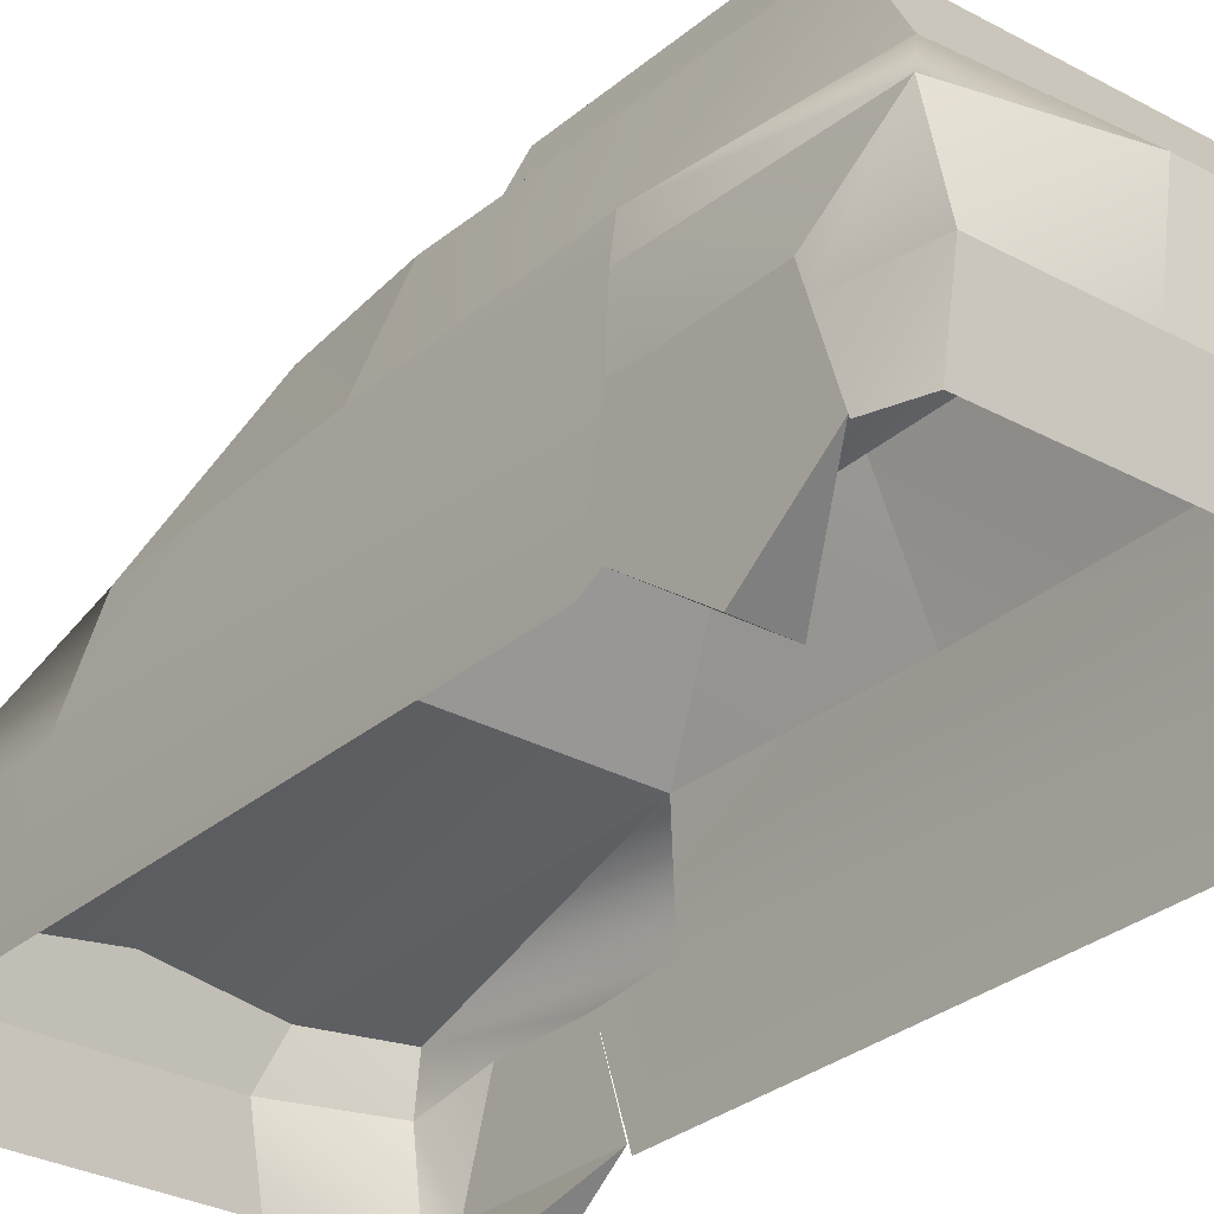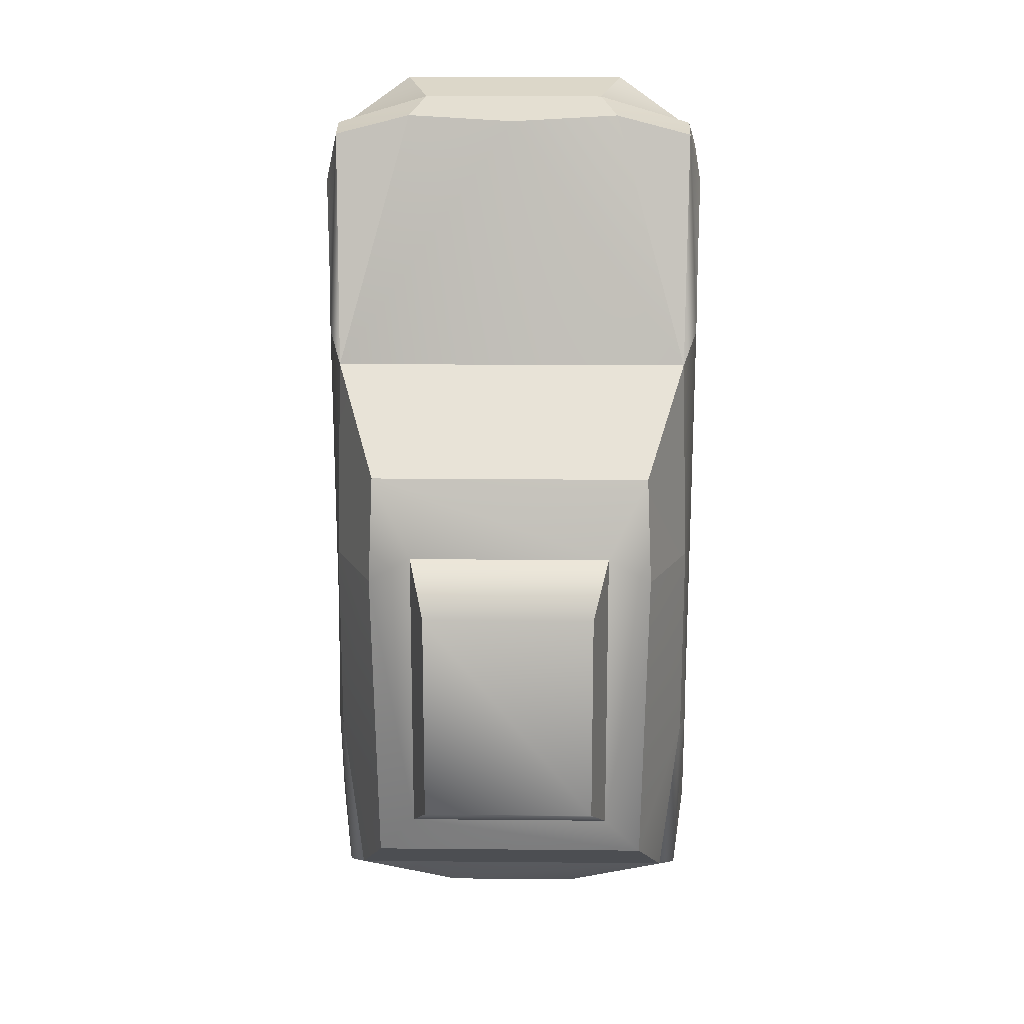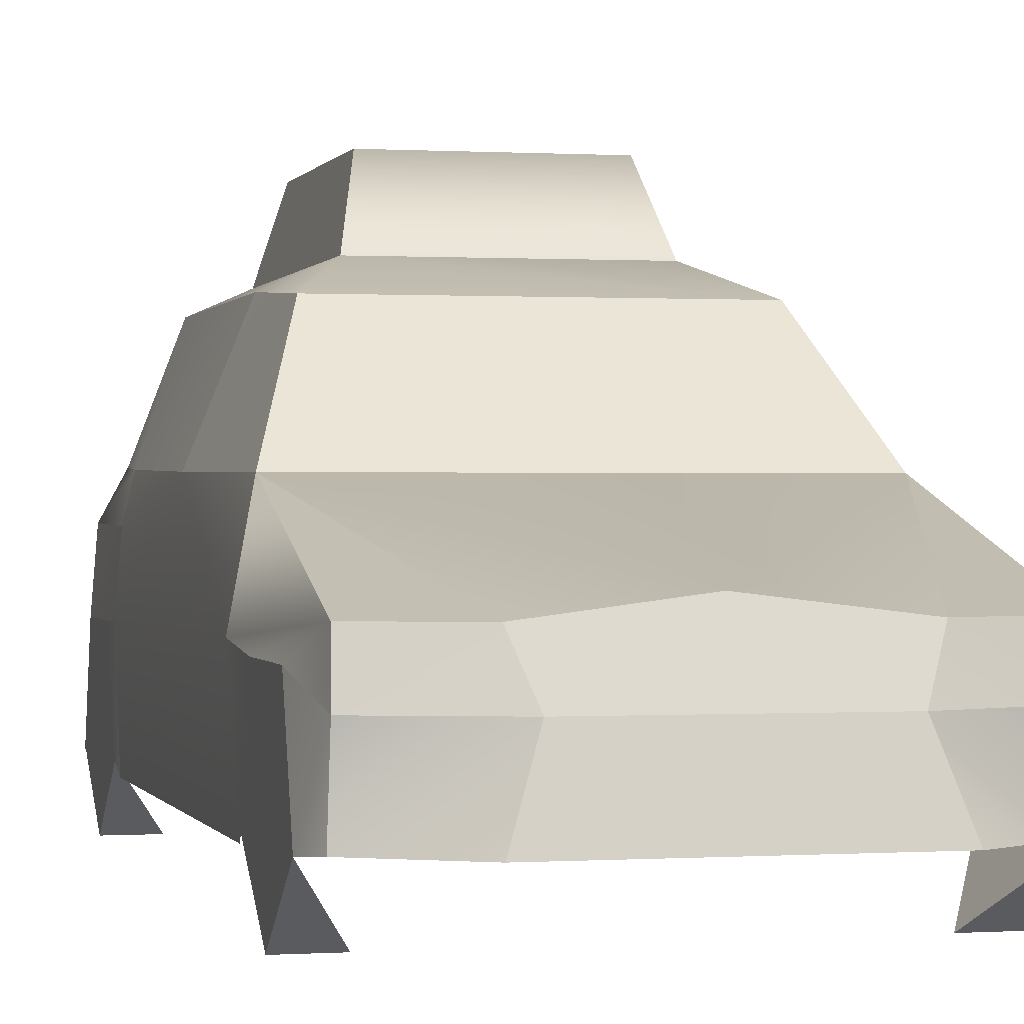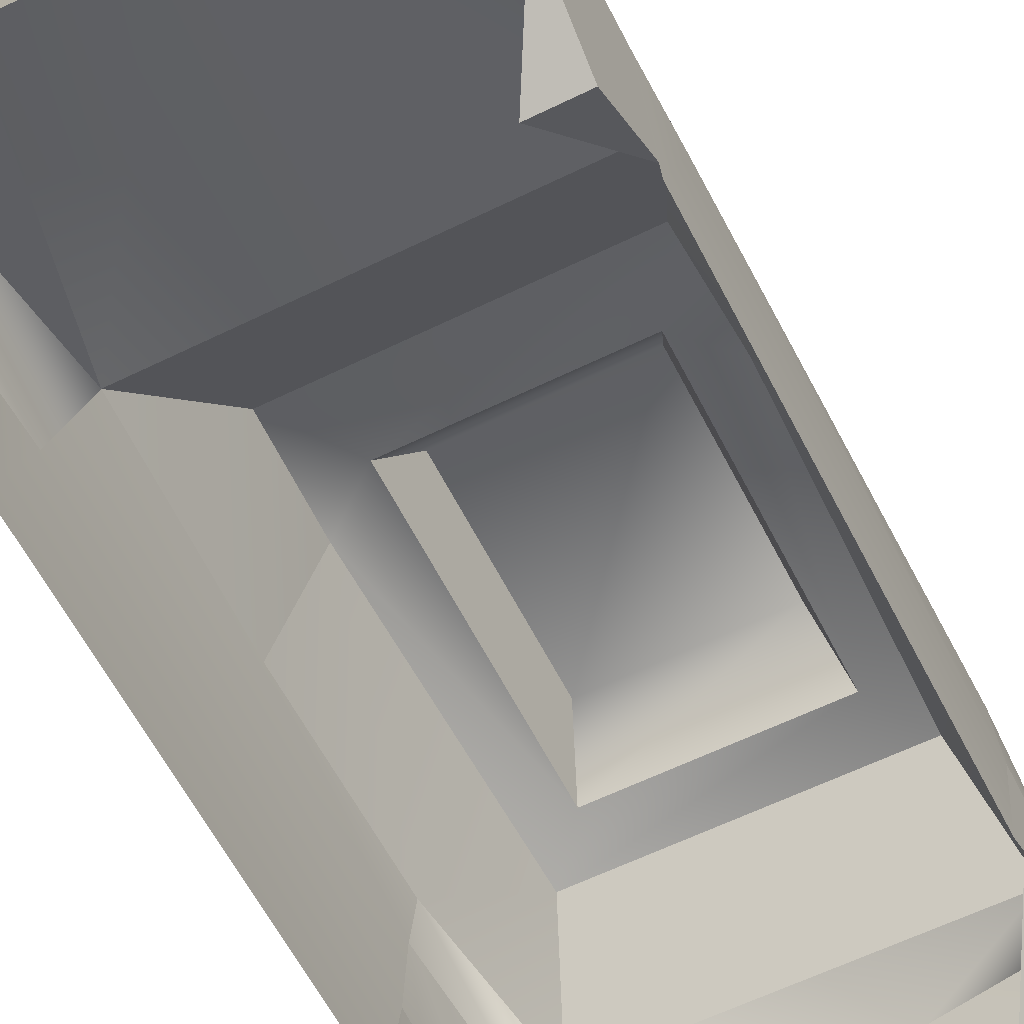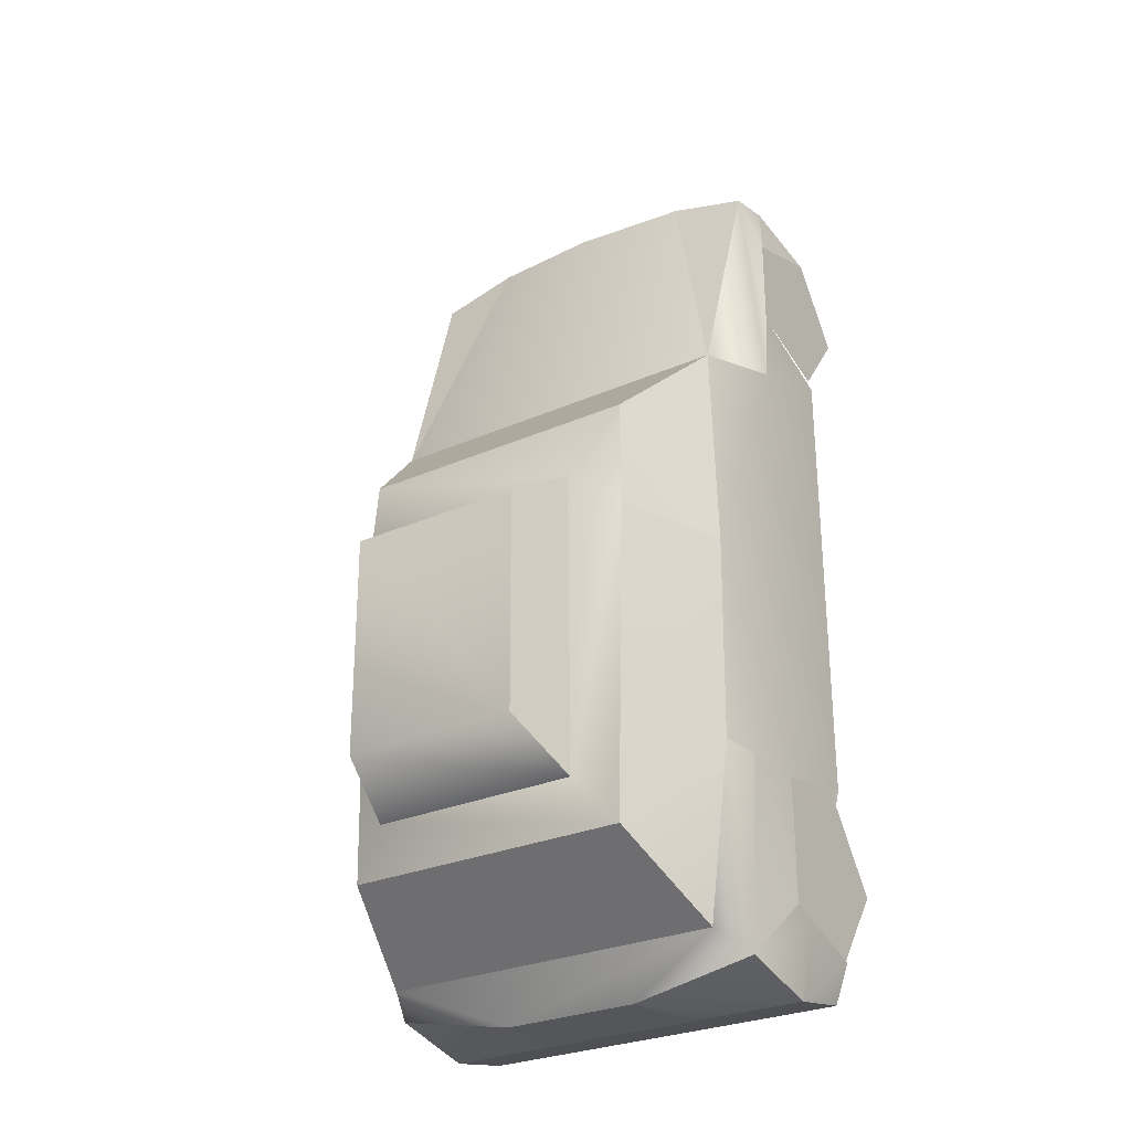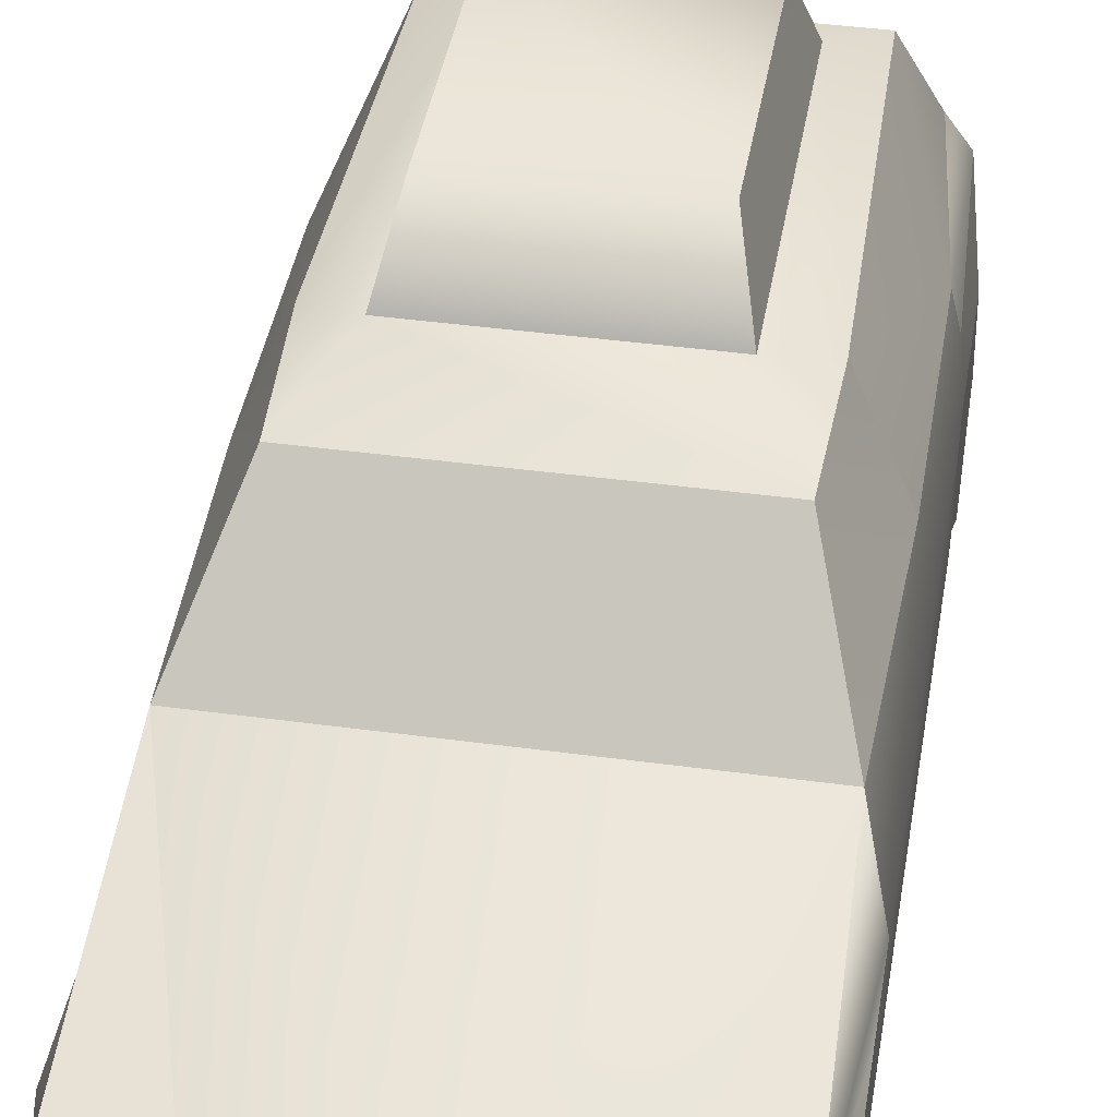
<metadata>
{"format":"obj","ext":"obj","renderer":"f3d","projection":"perspective","resolution":1024,"background":"white","views":[{"elev":-29.5,"azim":141.1,"up":"+Y"},{"elev":17.6,"azim":-178.9,"up":"+Z"},{"elev":0.3,"azim":-14.0,"up":"+Y"},{"elev":-59.8,"azim":26.8,"up":"+Y"},{"elev":-28.2,"azim":-146.4,"up":"+Z"},{"elev":41.1,"azim":9.4,"up":"+Y"}]}
</metadata>
<code>
v -1.081 0.2474 -1.206
v -1.086 0.7881 -1.315
v -1.086 0.2968 -1.307
v -1.086 0.7763 -1.463
v -1.087 0.8173 1.044
v -1.086 0.7808 1.431
v -1.014 0.9031 2.206
v -1.086 0.7808 1.926
v -1.086 0.7808 1.926
v -1.086 0.2996 2.079
v -1.021 0.6693 2.249
v -1.023 0.3104 2.201
v -1.086 0.7763 -1.968
v -1.016 1.114 -2.297
v -1.086 0.6439 -2.011
v -1.016 0.6439 -2.403
v -1.086 0.6439 -2.011
v -1.016 0.6439 -2.403
v -1.086 0.2813 -2.129
v -1.012 0.2823 -2.335
v -1.062 1.11 -1.299
v -1.021 1.306 -1.276
v -0.9162 1.321 -2.204
v -0.5089 0.6671 2.397
v -0.5949 0.9012 2.313
v -1.021 0.6693 2.249
v -1.014 0.9031 2.206
v -0.7583 1.862 -1.834
v -0.7919 1.862 -0.1641
v -0.553 1.957 -1.595
v -0.5507 1.972 0.0042
v -1.021 0.6693 2.249
v -0.9841 1.285 0.9471
v -1.086 0.2968 -2.124
v -0.8564 0 -1.716
v -1.086 0 -1.716
v -1.086 0 -1.716
v -0.8564 0 -1.716
v -1.086 0.2968 -1.307
v -1.086 0.2996 1.277
v -0.8564 0 1.678
v -1.086 0 1.678
v -1.086 0 1.678
v -0.8564 0 1.678
v -1.086 0.2996 2.079
v -0.8564 0 -1.716
v -1.086 0.2968 -2.124
v -1.086 0.2968 -1.307
v -0.8564 0 1.678
v -1.086 0.2996 1.277
v -1.086 0.2996 2.079
v -0.5507 1.972 0.0042
v -0.462 2.33 -0.2206
v -0.553 1.957 -1.595
v -0.4641 2.322 -1.381
v -0.364 1.125 -2.427
v -0.766 1.827 0.4253
v -0.5949 0.9012 2.313
v 0 0.9753 2.287
v 0.9841 1.285 0.9471
v 0.766 1.827 0.4253
v 0.5507 1.972 0.0042
v 0.7583 1.862 -1.834
v 0.553 1.957 -1.595
v 0.9162 1.321 -2.204
v 0.364 1.125 -2.427
v 0.5933 0.9025 2.313
v 0.7919 1.862 -0.1641
v 1.016 1.114 -2.297
v 0.5507 1.972 0.0042
v 0.553 1.957 -1.595
v 0.462 2.33 -0.2206
v 0.4641 2.322 -1.381
v 1.086 0.2968 -2.124
v 1.086 0 -1.716
v 0.8564 0 -1.716
v 1.086 0 -1.716
v 1.086 0.2968 -1.307
v 0.8564 0 -1.716
v 1.086 0.2996 1.277
v 1.086 0 1.678
v 0.8564 0 1.678
v 1.086 0 1.678
v 1.086 0.2996 2.079
v 0.8564 0 1.678
v 0.8564 0 -1.716
v 1.086 0.2968 -1.307
v 1.086 0.2968 -2.124
v 0.8564 0 1.678
v 1.086 0.2996 2.079
v 1.086 0.2996 1.277
v 1.087 0.8173 1.044
v 1.013 0.9043 2.208
v 1.086 0.7808 1.926
v 1.02 0.6695 2.248
v 0.5068 0.6659 2.398
v 1.02 0.6695 2.248
v 0.5933 0.9025 2.313
v 1.013 0.9043 2.208
v 1.062 1.11 -1.299
v 1.021 1.306 -1.276
v 1.086 0.6439 -2.011
v 1.086 0.2813 -2.129
v 1.016 0.6439 -2.403
v 1.012 0.2823 -2.335
v 1.086 0.7763 -1.968
v 1.086 0.6439 -2.011
v 1.016 0.6439 -2.403
v 1.086 0.7808 1.926
v 1.02 0.6695 2.248
v 1.086 0.2996 2.079
v 1.023 0.3104 2.201
v 1.086 0.7808 1.431
v 1.086 0.2474 -1.206
v 1.086 0.2968 -1.307
v 1.086 0.7881 -1.315
v 1.086 0.7763 -1.463
v -1.081 0.2534 1.249
v -1.087 0.8173 1.044
v -1.081 0.2474 -1.206
v -1.086 0.7881 -1.315
v -1.016 1.114 -2.297
v -1.086 0.7763 -1.968
v -1.062 1.11 -1.299
v -1.086 0.7763 -1.463
v -1.023 1.293 -0.1834
v -1.062 1.11 -1.299
v -1.021 1.306 -1.276
v -0.7583 1.862 -1.834
v -1.021 1.306 -1.276
v -0.7919 1.862 -0.1641
v -1.023 1.293 -0.1834
v -0.9841 1.285 0.9471
v -0.766 1.827 0.4253
v -1.023 1.293 -0.1834
v -0.7919 1.862 -0.1641
v -1.021 0.6693 2.249
v -1.023 0.3104 2.201
v -0.5089 0.6671 2.397
v -0.6279 0.314 2.477
v -1.016 1.114 -2.297
v -0.364 1.125 -2.427
v -1.016 0.6439 -2.403
v -0.4154 0.6439 -2.403
v -0.0056 0.6439 -2.403
v -1.012 0.2823 -2.335
v -0.4154 0.6439 -2.403
v -1.016 0.6439 -2.403
v -1.086 0 -1.716
v -1.086 0.4294 -1.716
v -1.086 0.2968 -2.124
v -1.086 0.2968 -1.307
v -1.086 0 1.678
v -1.086 0.4326 1.678
v -1.086 0.2996 1.277
v -1.086 0.2996 2.079
v -1.086 0.2968 -2.124
v -1.086 0.7763 -1.968
v -1.086 0.7763 -1.463
v -1.086 0.2996 1.277
v -1.086 0.7808 1.431
v -1.086 0.7808 1.926
v -1.086 0.7763 -1.968
v -1.086 0.7763 -1.463
v -1.086 0.7808 1.431
v -1.086 0.7808 1.926
v -1.086 0.7808 1.431
v -1.086 0.7881 -1.315
v -0.9841 1.285 0.9471
v -0.9162 1.321 -2.204
v -1.014 0.9031 2.206
v -0.5949 0.9012 2.313
v -0.9841 1.285 0.9471
v 0 0.9753 2.287
v -0.5949 0.9012 2.313
v -0.5089 0.6671 2.397
v -0.0056 0.6439 -2.403
v -0.4154 0.6439 -2.403
v -0.364 1.125 -2.427
v 0.364 1.125 -2.427
v 1.012 0.2823 -2.335
v 0.6279 0.314 2.477
v 0.5068 0.6659 2.398
v -0.6279 0.314 2.477
v -0.5089 0.6671 2.397
v 0.5068 0.6659 2.398
v 0.9162 1.321 -2.204
v -0.9162 1.321 -2.204
v 0.7583 1.862 -1.834
v -0.7583 1.862 -1.834
v 0.553 1.957 -1.595
v -0.553 1.957 -1.595
v 0.4641 2.322 -1.381
v -0.4641 2.322 -1.381
v 0.462 2.33 -0.2206
v -0.462 2.33 -0.2206
v -0.9841 1.285 0.9471
v 0.9841 1.285 0.9471
v -0.766 1.827 0.4253
v 0.766 1.827 0.4253
v 0.5507 1.972 0.0042
v -0.5507 1.972 0.0042
v 0.4071 0.6439 -2.403
v 0.5933 0.9025 2.313
v 1.013 0.9043 2.208
v 0.9841 1.285 0.9471
v 0.5933 0.9025 2.313
v 0.9162 1.321 -2.204
v 0.7583 1.862 -1.834
v 1.021 1.306 -1.276
v 1.087 0.8173 1.044
v 1.023 1.293 -0.1834
v 0.9841 1.285 0.9471
v 1.086 0.7881 -1.315
v 1.062 1.11 -1.299
v 1.086 0.7881 -1.315
v 1.086 0.7763 -1.463
v 0.4071 0.6439 -2.403
v 1.016 0.6439 -2.403
v 1.081 0.2534 1.249
v 1.086 0.7808 1.431
v 1.086 0 -1.716
v 1.086 0.2968 -2.124
v 1.086 0.4294 -1.716
v 1.086 0.2968 -1.307
v 1.086 0 1.678
v 1.086 0.2996 1.277
v 1.086 0.4326 1.678
v 1.086 0.2996 2.079
v 1.086 0.2968 -2.124
v 1.086 0.7763 -1.968
v 1.086 0.7763 -1.463
v 1.086 0.2996 1.277
v 1.086 0.7808 1.431
v 1.086 0.7808 1.926
v 1.086 0.7763 -1.968
v 1.086 0.7763 -1.463
v 1.086 0.7808 1.431
v 1.086 0.7808 1.926
v 1.016 1.114 -2.297
v 1.016 0.6439 -2.403
v 0.364 1.125 -2.427
v 0.4071 0.6439 -2.403
v 1.02 0.6695 2.248
v 0.5068 0.6659 2.398
v 1.023 0.3104 2.201
v 0.6279 0.314 2.477
v 0.9841 1.285 0.9471
v 1.023 1.293 -0.1834
v 0.766 1.827 0.4253
v 0.7919 1.862 -0.1641
v 0.7919 1.862 -0.1641
v 1.023 1.293 -0.1834
v 1.062 1.11 -1.299
v 1.021 1.306 -1.276
v 1.016 1.114 -2.297
v 1.086 0.7763 -1.968
v 1.086 0.2474 -1.206
f 35 36 34
f 58 33 58
f 59 33 58
f 59 60 33
f 67 60 59
f 5 7 33
f 6 7 5
f 6 7 7
f 8 7 6
f 8 32 7
f 60 92 60
f 93 92 60
f 93 113 92
f 93 113 93
f 93 94 113
f 93 94 93
f 93 95 94
f 28 64 63
f 28 64 28
f 28 30 64
f 29 30 28
f 29 31 30
f 57 31 29
f 57 31 31
f 61 31 57
f 61 62 31
f 68 62 61
f 68 64 62
f 63 64 68
f 22 14 21
f 23 14 22
f 23 56 14
f 23 56 23
f 23 66 56
f 65 66 23
f 65 69 66
f 101 69 65
f 101 100 69
f 107 69 106
f 108 69 107
f 90 91 89
f 10 11 9
f 12 11 10
f 14 15 13
f 16 15 14
f 18 19 17
f 20 19 18
f 25 26 24
f 27 26 25
f 71 72 70
f 73 72 71
f 97 98 96
f 99 98 97
f 103 104 102
f 105 104 103
f 110 111 109
f 112 111 110
f 115 116 114
f 117 116 115
f 2 3 1
f 4 3 2
f 38 39 37
f 87 88 86
f 41 42 40
f 84 85 83
f 44 45 43
f 81 82 80
f 47 48 46
f 78 79 77
f 50 51 49
f 75 76 74
f 53 54 52
f 55 54 53
f 231 224 230
f 223 222 223
f 224 222 223
f 224 225 222
f 224 225 224
f 224 232 225
f 237 224 236
f 239 228 238
f 227 226 227
f 228 226 227
f 228 229 226
f 235 229 228
f 234 228 233
f 253 252 253
f 210 252 253
f 210 209 252
f 208 209 210
f 212 213 211
f 255 254 255
f 212 254 255
f 212 214 254
f 211 214 212
f 211 258 214
f 211 258 211
f 211 220 258
f 221 220 211
f 206 207 205
f 204 186 204
f 174 186 204
f 174 176 186
f 175 176 174
f 172 173 171
f 162 156 162
f 154 156 162
f 154 153 156
f 154 153 154
f 154 155 153
f 154 161 160
f 154 166 165
f 159 152 159
f 150 152 159
f 150 149 152
f 150 149 150
f 150 151 149
f 150 158 157
f 150 164 163
f 219 218 219
f 181 218 219
f 181 145 218
f 146 145 181
f 146 147 145
f 148 147 146
f 169 126 119
f 167 118 167
f 119 118 167
f 119 120 118
f 119 120 119
f 119 121 120
f 126 121 119
f 126 127 121
f 128 127 126
f 249 250 248
f 251 250 249
f 245 246 244
f 247 246 245
f 241 242 240
f 243 242 241
f 179 177 178
f 180 177 179
f 180 177 177
f 203 177 180
f 198 199 197
f 200 199 198
f 188 189 187
f 190 189 188
f 183 184 182
f 185 184 183
f 142 143 141
f 144 143 142
f 138 139 137
f 140 139 138
f 134 135 133
f 136 135 134
f 123 124 122
f 125 124 123
f 125 168 124
f 170 129 170
f 130 129 170
f 130 131 129
f 132 131 130
f 215 257 256
f 215 257 215
f 215 217 257
f 216 217 215
f 192 193 191
f 194 193 192
f 194 195 193
f 196 195 194
f 196 195 195
f 202 195 196
f 202 201 195

</code>
